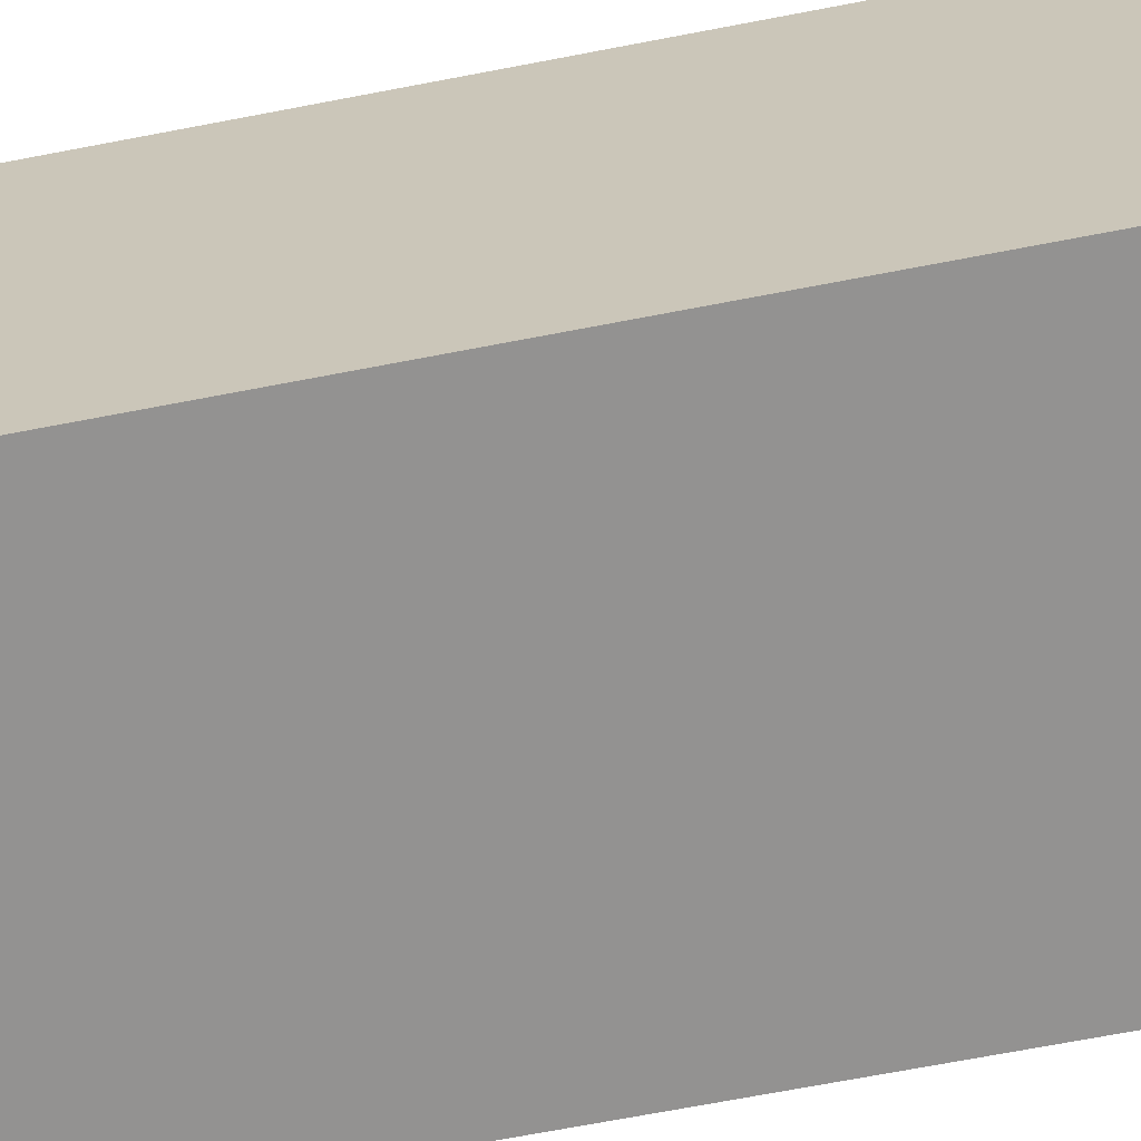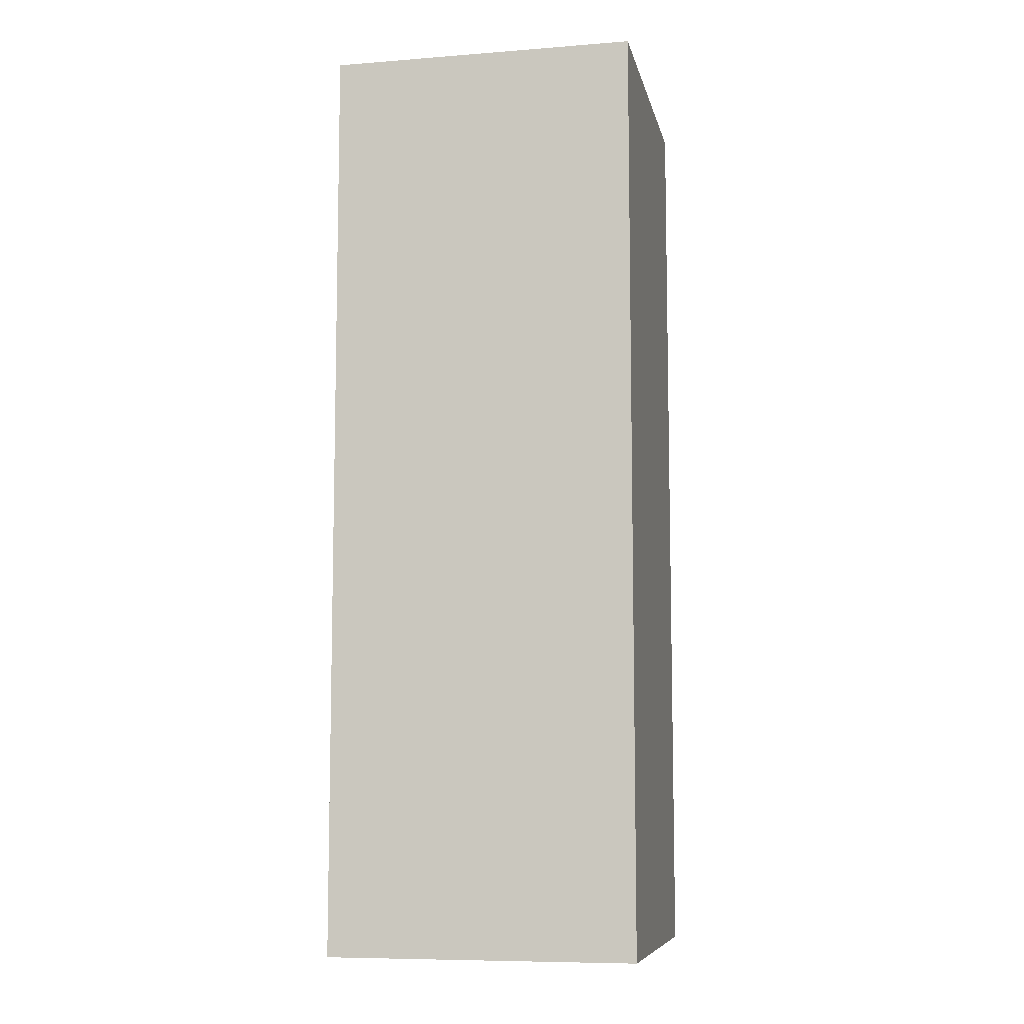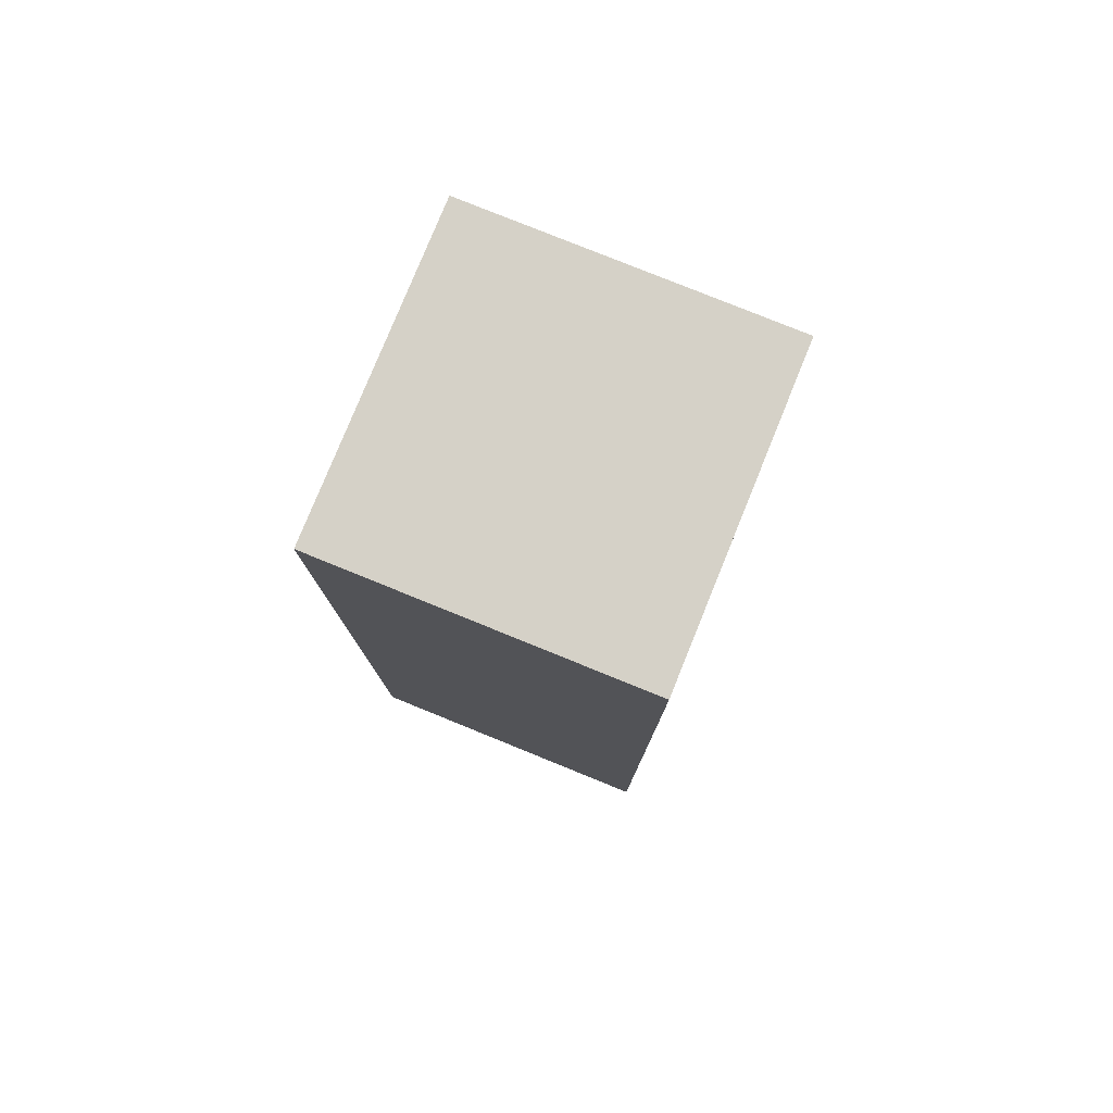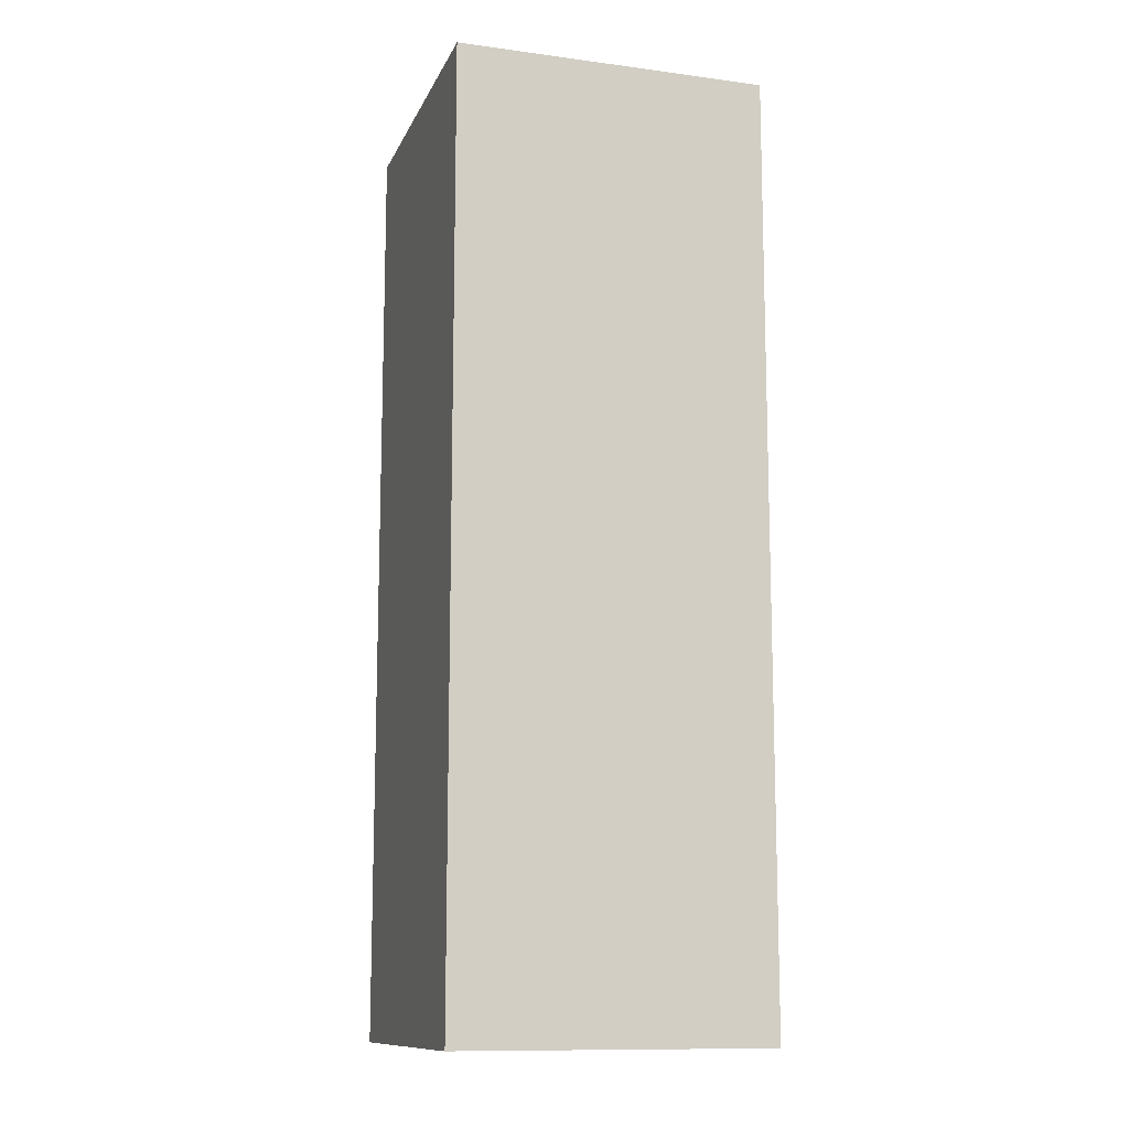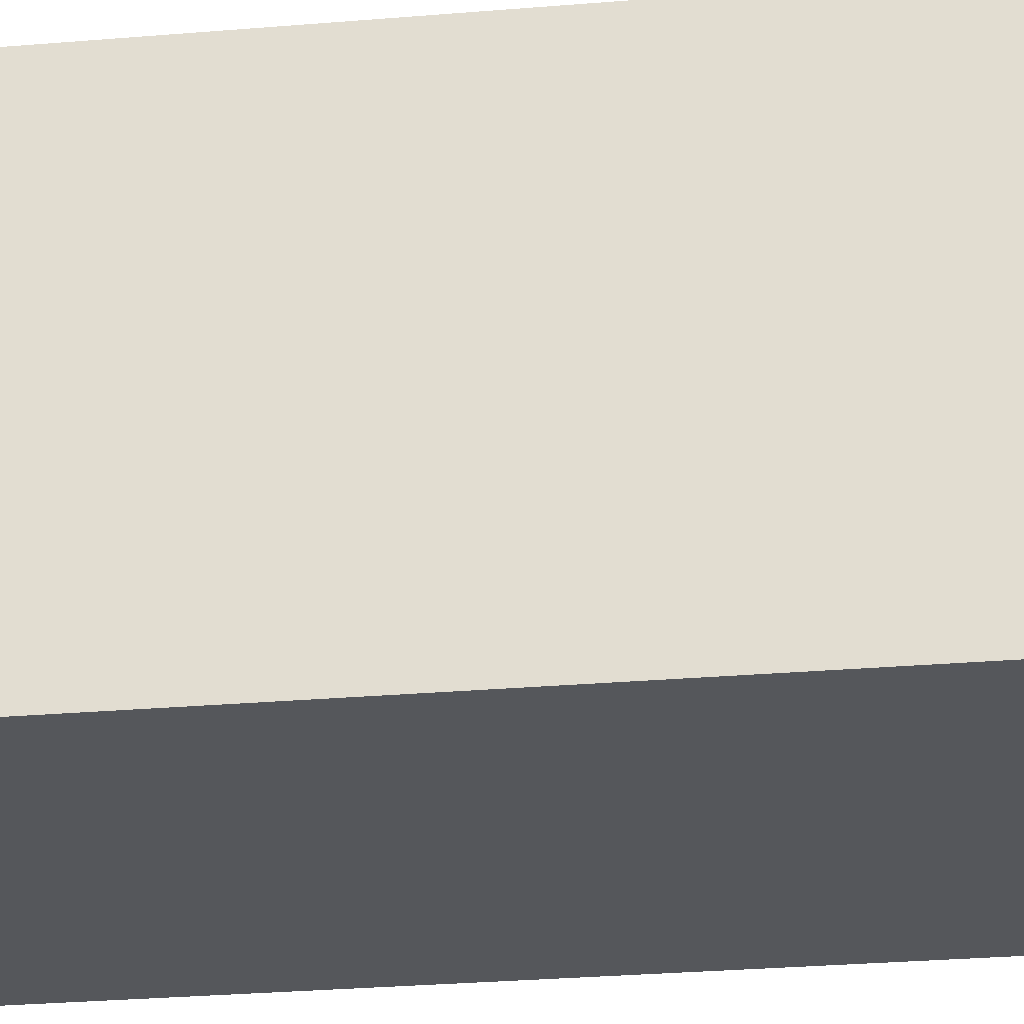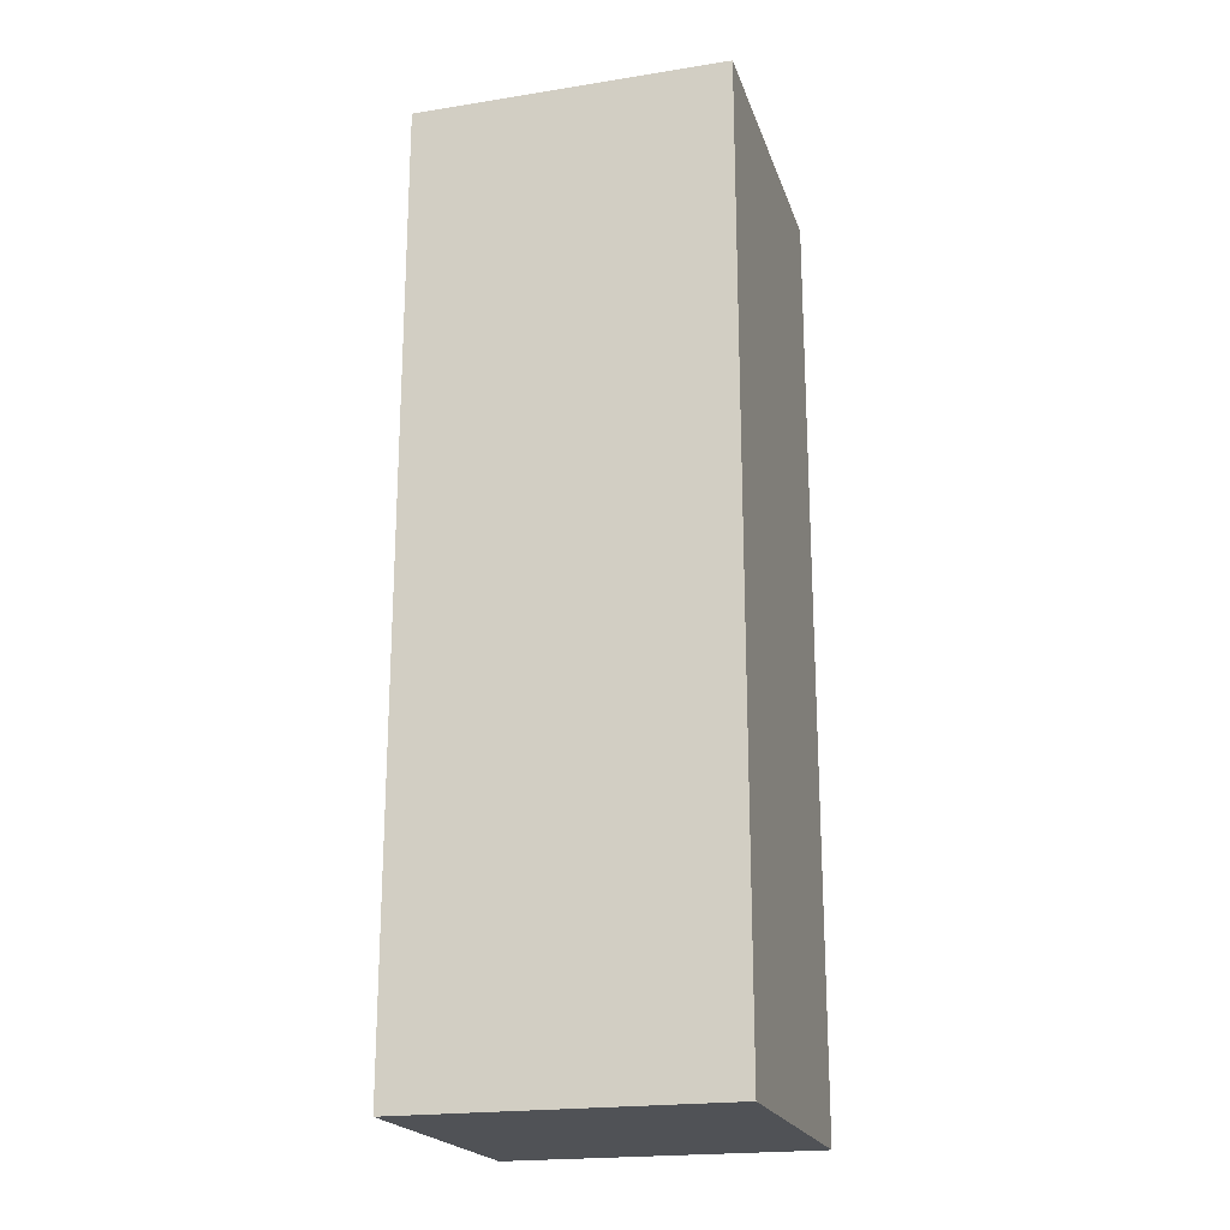
<metadata>
{"format":"obj","ext":"obj","renderer":"f3d","projection":"perspective","resolution":1024,"background":"white","views":[{"elev":-66.5,"azim":101.1,"up":"+Z"},{"elev":-8.4,"azim":101.9,"up":"+Y"},{"elev":78.9,"azim":112.1,"up":"+Y"},{"elev":-12.0,"azim":72.7,"up":"+Y"},{"elev":-26.8,"azim":97.7,"up":"+Z"},{"elev":-20.7,"azim":-74.1,"up":"+Y"}]}
</metadata>
<code>
o pipe_front
v 0.4 0.6 0.6
v 0.6 0.6 0.6
v 0.6 0.6 0.4
v 0.4 0.6 0.4
v 0.6 -0 0.6
v 0.6 -0 0.4
v 0.4 -0 0.6
v 0.4 -0 0.4
f 1 2 3 4
f 2 5 6 3
f 5 7 8 6
f 7 1 4 8
f 4 3 6 8
f 7 5 2 1

</code>
